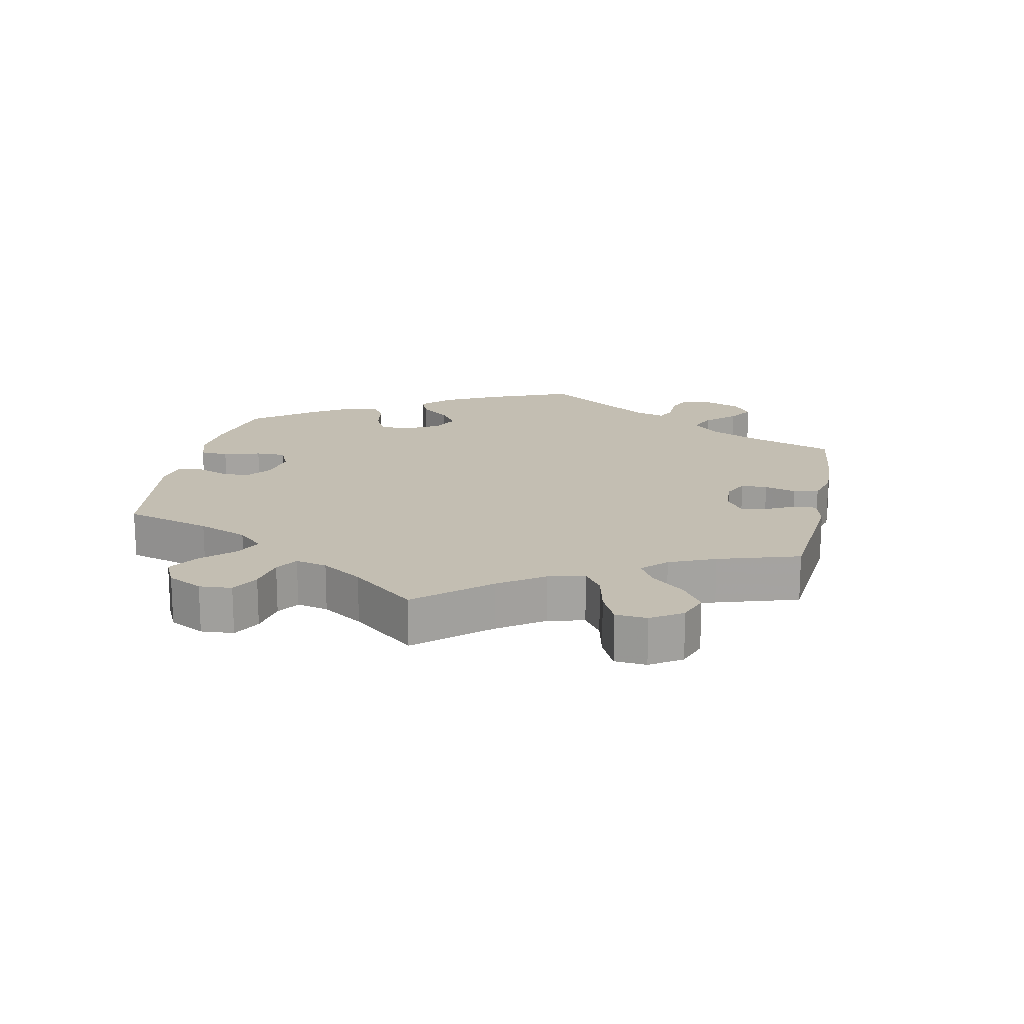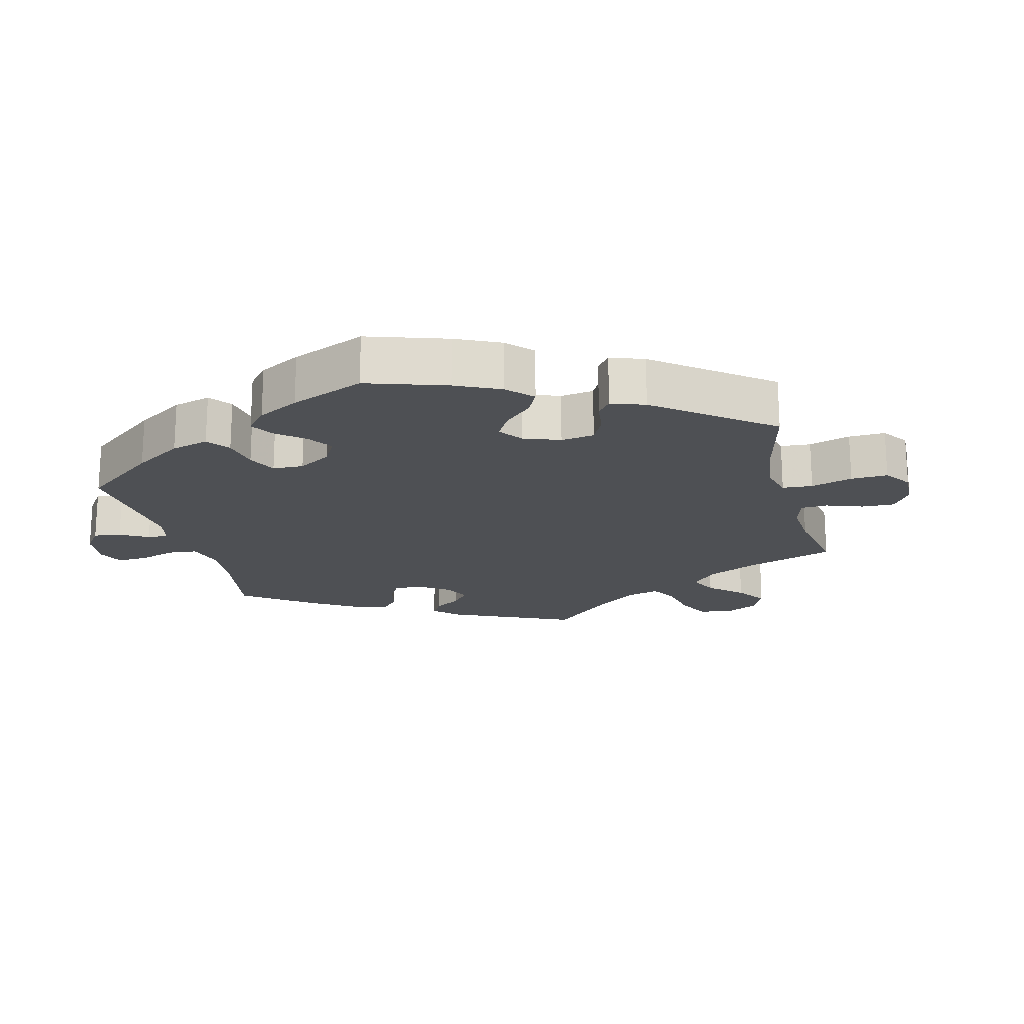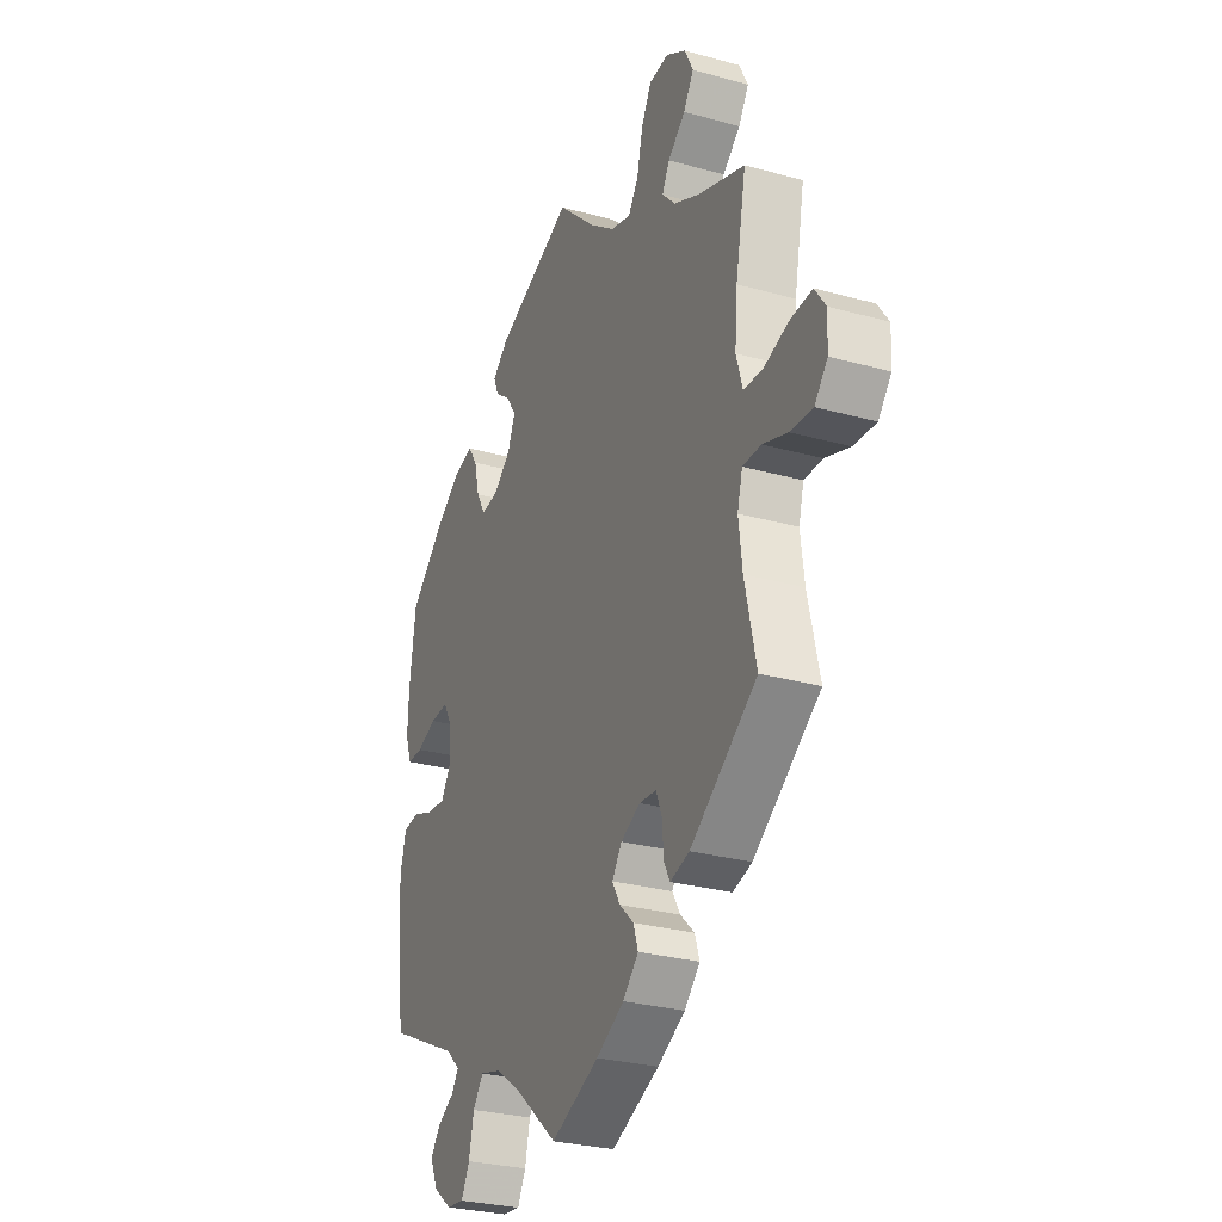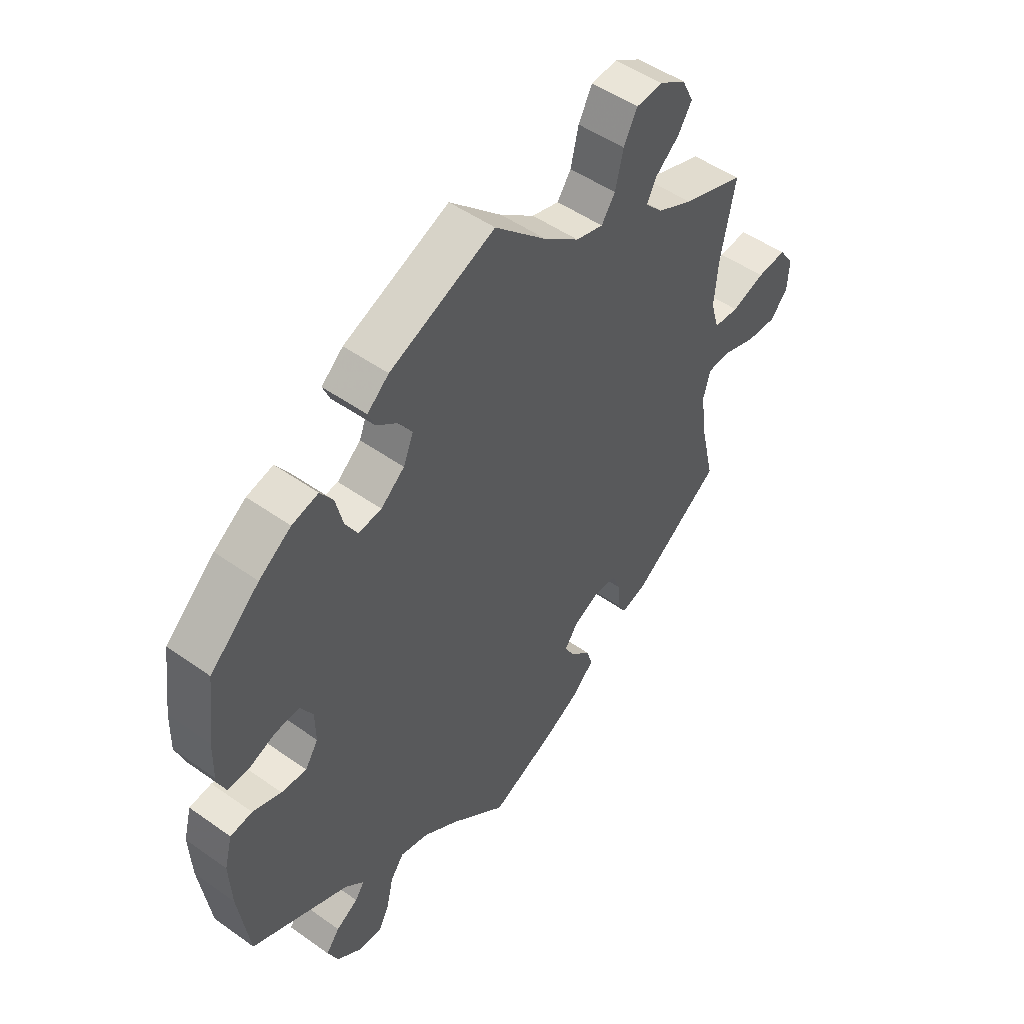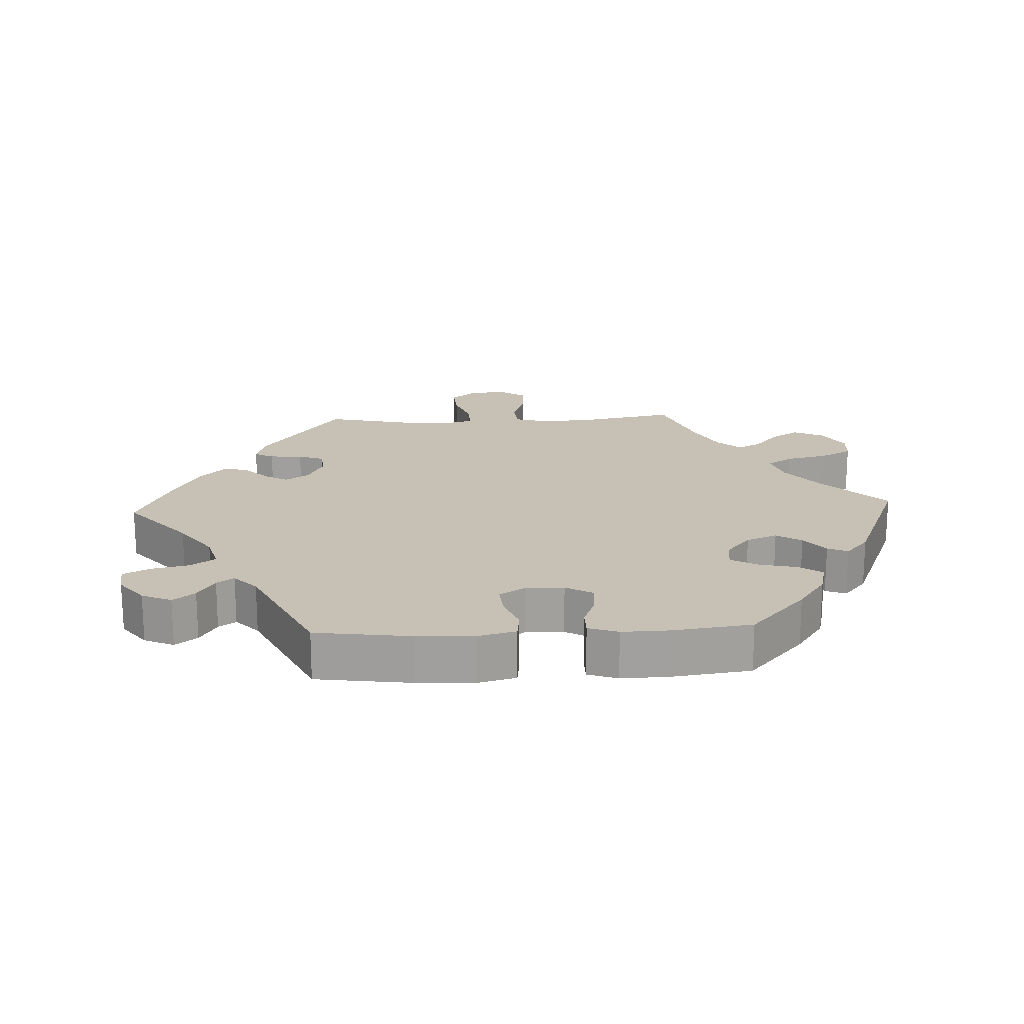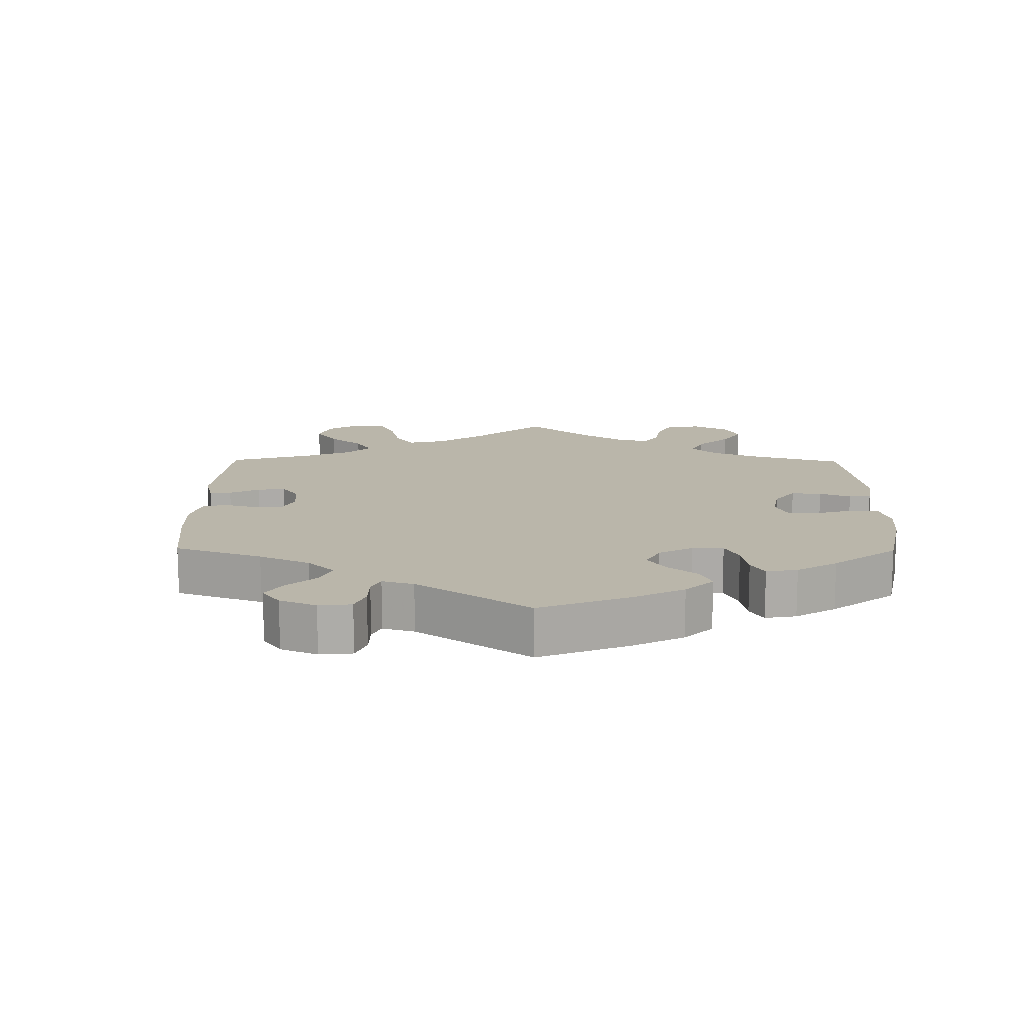
<metadata>
{"format":"obj","ext":"obj","renderer":"f3d","projection":"perspective","resolution":1024,"background":"white","views":[{"elev":17.3,"azim":71.6,"up":"+Y"},{"elev":-18.7,"azim":-45.5,"up":"+Y"},{"elev":-28.7,"azim":67.4,"up":"+Z"},{"elev":50.2,"azim":-52.1,"up":"+Z"},{"elev":18.6,"azim":-92.8,"up":"+Y"},{"elev":13.8,"azim":-119.3,"up":"+Y"}]}
</metadata>
<code>
v -0.557 0.07 -0.167
v -0.375 0.07 -0.483
v -0.448 0.07 0.093
v -0.553 0.07 0.19
v 0.351 0.07 0.386
v -0.228 0.07 0.473
v -0.504 0.07 -0.018
v -0.229 0.07 -0.467
v -0.241 0.07 0.504
v 0.559 0.07 -0.058
v 0.302 0.07 -0.415
v 0 0.07 0.62
v -0.381 0.07 -0.561
v -0.106 0.07 -0.53
v 0.631 0.07 0.048
v -0.182 0.07 0.357
v -0.332 0.07 0.448
v 0.407 0.07 0.538
v -0.268 0.07 -0.561
v 0.418 0.07 0.353
v -0.315 0.07 -0.432
v 0.336 0.07 0.458
v -0.308 0.07 0.412
v -0.378 0.07 0.055
v -0.382 0.07 0.436
v 0.19 0.07 -0.346
v -0.402 0.07 -0.042
v -0.45 0.07 -0.038
v 0.123 0.07 -0.567
v -0.561 0.07 -0.08
v -0.402 0.07 0.096
v 0.512 0.07 -0.058
v 0.715 0.07 0.012
v -0.443 0.07 0.394
v -0.351 0.07 -0.398
v 0.381 0.07 0.496
v 0.318 0.07 -0.444
v 0.299 0.07 -0.365
v 0.679 0.07 -0.084
v -0.499 0.07 0.074
v -0.294 0.07 0.355
v 0.51 0.07 0.171
v 0.508 0.07 -0.183
v -0.537 0.07 0.31
v 0.222 0.07 -0.452
v -0.334 0.07 -0.597
v 0.165 0.07 0.475
v -0.271 0.07 0.315
v 0.165 0.07 -0.382
v 0.537 0.07 -0.31
v 0.537 0.07 0.31
v 0.284 0.07 0.611
v 0.519 0.07 0.032
v -0.2 0.07 0.539
v -0.255 0.07 -0.503
v 0.284 0.07 -0.326
v 0.317 0.07 0.422
v -0.188 0.07 0.442
v 0.194 0.07 -0.529
v 0.622 0.07 -0.08
v 0 0.07 -0.62
v 0.243 0.07 0.498
v 0.687 0.07 0.052
v -0.539 0.07 0.074
v 0.499 0.07 -0.107
v -0.174 0.07 -0.482
v 0.503 0.07 0.087
v 0.712 0.07 -0.045
v 0.334 0.07 0.615
v -0.401 0.07 -0.516
v -0.163 0.07 0.404
v 0.367 0.07 -0.43
v -0.333 0.07 -0.458
v 0.217 0.07 0.46
v 0.385 0.07 0.583
v -0.377 0.07 -0.003
v 0.185 0.07 -0.417
v -0.289 0.07 -0.602
v -0.227 0.07 0.32
v -0.537 0.07 -0.31
v 0.1 0.07 0.525
v -0.546 0.07 -0.023
v 0.567 0.07 0.028
v 0.258 0.07 0.562
v 0.234 0.07 -0.489
v 0.24 0.07 -0.322
v -0.555 0.07 0.119
v -0.557 -0 -0.167
v -0.375 -0 -0.483
v -0.448 -0 0.093
v -0.553 -0 0.19
v 0.351 -0 0.386
v -0.228 -0 0.473
v -0.504 -0 -0.018
v -0.229 -0 -0.467
v -0.241 -0 0.504
v 0.559 -0 -0.058
v 0.302 -0 -0.415
v 0 -0 0.62
v -0.381 -0 -0.561
v -0.106 -0 -0.53
v 0.631 -0 0.048
v -0.182 -0 0.357
v -0.332 -0 0.448
v 0.407 -0 0.538
v -0.268 -0 -0.561
v 0.418 -0 0.353
v -0.315 -0 -0.432
v 0.336 -0 0.458
v -0.308 -0 0.412
v -0.378 -0 0.055
v -0.382 -0 0.436
v 0.19 -0 -0.346
v -0.402 -0 -0.042
v -0.45 -0 -0.038
v 0.123 -0 -0.567
v -0.561 -0 -0.08
v -0.402 -0 0.096
v 0.512 -0 -0.058
v 0.715 -0 0.012
v -0.443 -0 0.394
v -0.351 -0 -0.398
v 0.381 -0 0.496
v 0.318 -0 -0.444
v 0.299 -0 -0.365
v 0.679 -0 -0.084
v -0.499 -0 0.074
v -0.294 -0 0.355
v 0.51 -0 0.171
v 0.508 -0 -0.183
v -0.537 -0 0.31
v 0.222 -0 -0.452
v -0.334 -0 -0.597
v 0.165 -0 0.475
v -0.271 -0 0.315
v 0.165 -0 -0.382
v 0.537 -0 -0.31
v 0.537 -0 0.31
v 0.284 -0 0.611
v 0.519 -0 0.032
v -0.2 -0 0.539
v -0.255 -0 -0.503
v 0.284 -0 -0.326
v 0.317 -0 0.422
v -0.188 -0 0.442
v 0.194 -0 -0.529
v 0.622 -0 -0.08
v 0 -0 -0.62
v 0.243 -0 0.498
v 0.687 -0 0.052
v -0.539 -0 0.074
v 0.499 -0 -0.107
v -0.174 -0 -0.482
v 0.503 -0 0.087
v 0.712 -0 -0.045
v 0.334 -0 0.615
v -0.401 -0 -0.516
v -0.163 -0 0.404
v 0.367 -0 -0.43
v -0.333 -0 -0.458
v 0.217 -0 0.46
v 0.385 -0 0.583
v -0.377 -0 -0.003
v 0.185 -0 -0.417
v -0.289 -0 -0.602
v -0.227 -0 0.32
v -0.537 -0 -0.31
v 0.1 -0 0.525
v -0.546 -0 -0.023
v 0.567 -0 0.028
v 0.258 -0 0.562
v 0.234 -0 -0.489
v 0.24 -0 -0.322
v -0.555 -0 0.119
f 54 12 81
f 58 6 9 54
f 71 58 54 81
f 16 71 81 47
f 79 16 47 74
f 25 17 23 41
f 25 41 48
f 34 25 48
f 44 34 48
f 4 44 48
f 87 4 48 79
f 3 40 64 87
f 31 3 87 79
f 30 82 7 28
f 30 28 27
f 35 80 1 30
f 21 35 30 27
f 13 70 2 73
f 13 73 21
f 46 13 21
f 55 19 78 46
f 8 55 46 21
f 66 8 21 27
f 59 29 61 14
f 77 45 85 59
f 49 77 59 14
f 26 49 14 66
f 72 37 11 38
f 43 50 72 38
f 65 43 38 56
f 32 65 56 86
f 68 39 60 10
f 68 10 32
f 33 68 32
f 83 15 63 33
f 53 83 33 32
f 67 53 32 86
f 20 51 42
f 5 20 42 67
f 57 5 67 86
f 75 18 36 22
f 75 22 57
f 69 75 57
f 62 84 52 69
f 74 62 69 57
f 24 31 79 74
f 26 66 27 76
f 86 26 76 24
f 74 57 86 24
f 168 99 141
f 141 96 93 145
f 168 141 145 158
f 134 168 158 103
f 161 134 103 166
f 128 110 104 112
f 135 128 112
f 135 112 121
f 135 121 131
f 135 131 91
f 166 135 91 174
f 174 151 127 90
f 166 174 90 118
f 115 94 169 117
f 114 115 117
f 117 88 167 122
f 114 117 122 108
f 160 89 157 100
f 108 160 100
f 108 100 133
f 133 165 106 142
f 108 133 142 95
f 114 108 95 153
f 101 148 116 146
f 146 172 132 164
f 101 146 164 136
f 153 101 136 113
f 125 98 124 159
f 125 159 137 130
f 143 125 130 152
f 173 143 152 119
f 97 147 126 155
f 119 97 155
f 119 155 120
f 120 150 102 170
f 119 120 170 140
f 173 119 140 154
f 129 138 107
f 154 129 107 92
f 173 154 92 144
f 109 123 105 162
f 144 109 162
f 144 162 156
f 156 139 171 149
f 144 156 149 161
f 161 166 118 111
f 163 114 153 113
f 111 163 113 173
f 111 173 144 161
f 81 168 134 47
f 47 134 161 74
f 74 161 149 62
f 62 149 171 84
f 84 171 139 52
f 52 139 156 69
f 69 156 162 75
f 75 162 105 18
f 18 105 123 36
f 36 123 109 22
f 22 109 144 57
f 57 144 92 5
f 5 92 107 20
f 20 107 138 51
f 51 138 129 42
f 42 129 154 67
f 67 154 140 53
f 53 140 170 83
f 83 170 102 15
f 15 102 150 63
f 63 150 120 33
f 33 120 155 68
f 68 155 126 39
f 39 126 147 60
f 60 147 97 10
f 10 97 119 32
f 32 119 152 65
f 65 152 130 43
f 43 130 137 50
f 50 137 159 72
f 72 159 124 37
f 37 124 98 11
f 11 98 125 38
f 38 125 143 56
f 56 143 173 86
f 86 173 113 26
f 26 113 136 49
f 49 136 164 77
f 77 164 132 45
f 45 132 172 85
f 85 172 146 59
f 59 146 116 29
f 29 116 148 61
f 61 148 101 14
f 14 101 153 66
f 66 153 95 8
f 8 95 142 55
f 55 142 106 19
f 19 106 165 78
f 78 165 133 46
f 46 133 100 13
f 13 100 157 70
f 70 157 89 2
f 2 89 160 73
f 73 160 108 21
f 21 108 122 35
f 35 122 167 80
f 80 167 88 1
f 1 88 117 30
f 30 117 169 82
f 82 169 94 7
f 7 94 115 28
f 28 115 114 27
f 27 114 163 76
f 76 163 111 24
f 24 111 118 31
f 31 118 90 3
f 3 90 127 40
f 40 127 151 64
f 64 151 174 87
f 87 174 91 4
f 4 91 131 44
f 44 131 121 34
f 34 121 112 25
f 25 112 104 17
f 17 104 110 23
f 23 110 128 41
f 41 128 135 48
f 48 135 166 79
f 79 166 103 16
f 16 103 158 71
f 71 158 145 58
f 58 145 93 6
f 6 93 96 9
f 9 96 141 54
f 54 141 99 12
f 12 99 168 81

</code>
